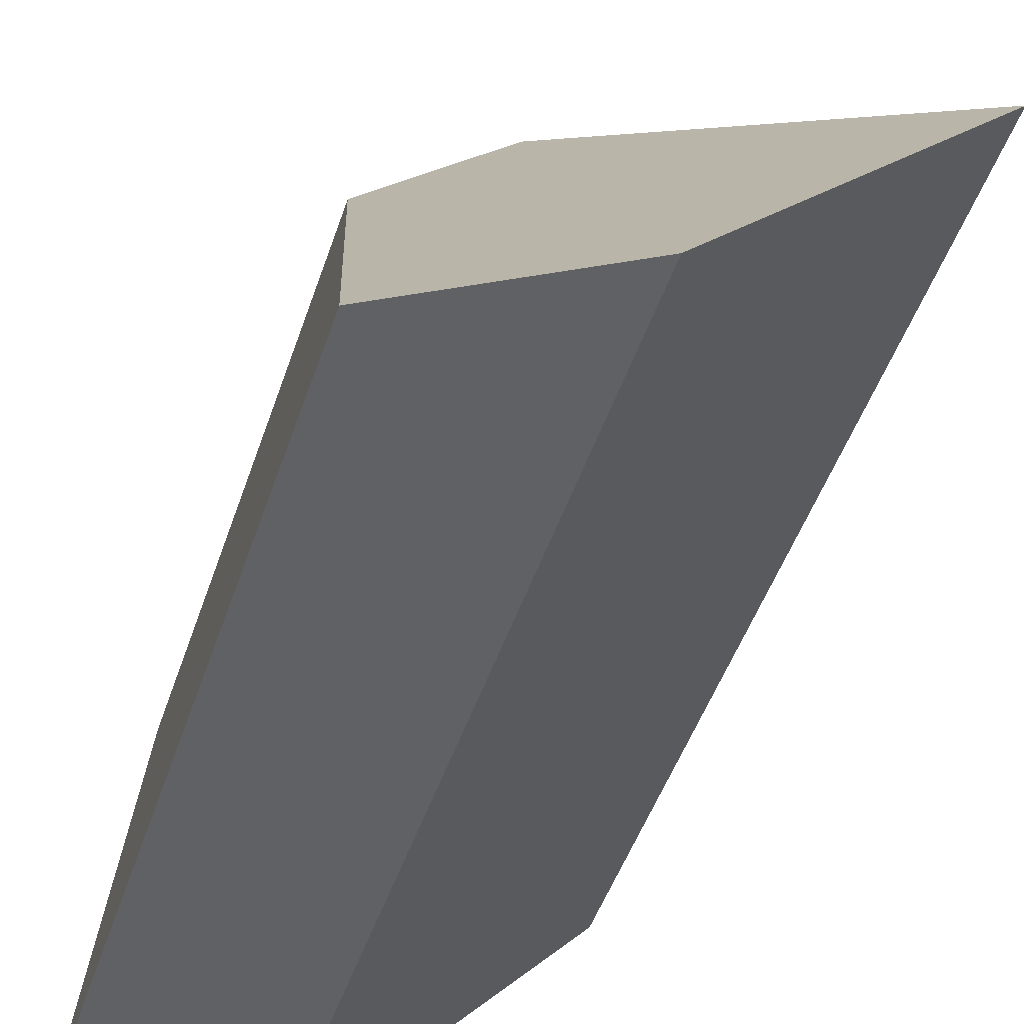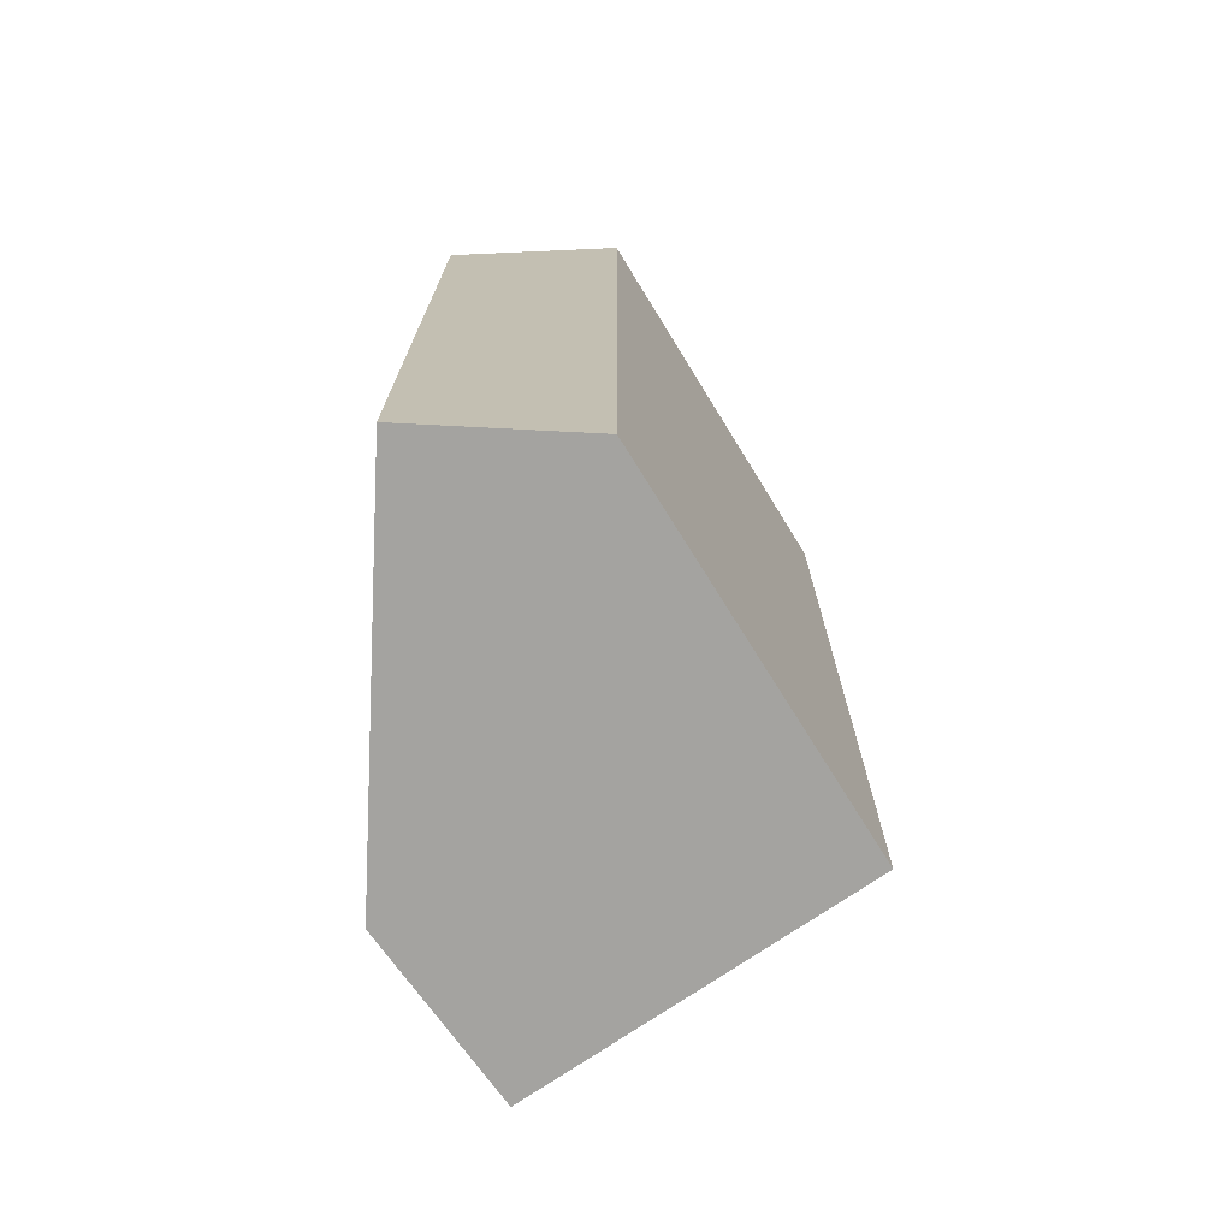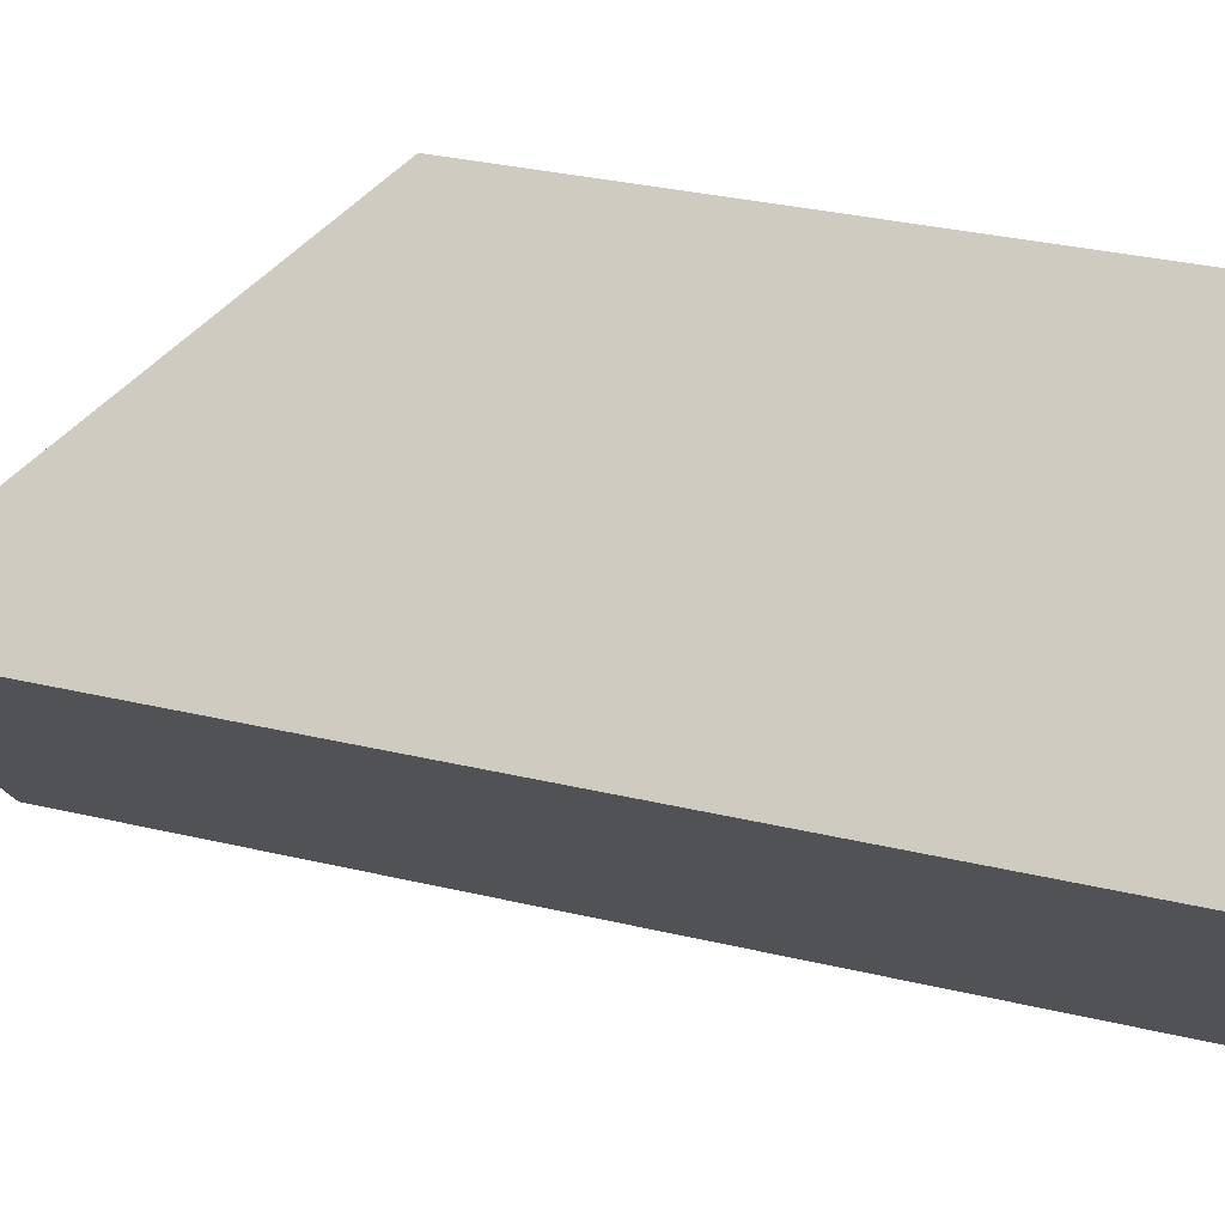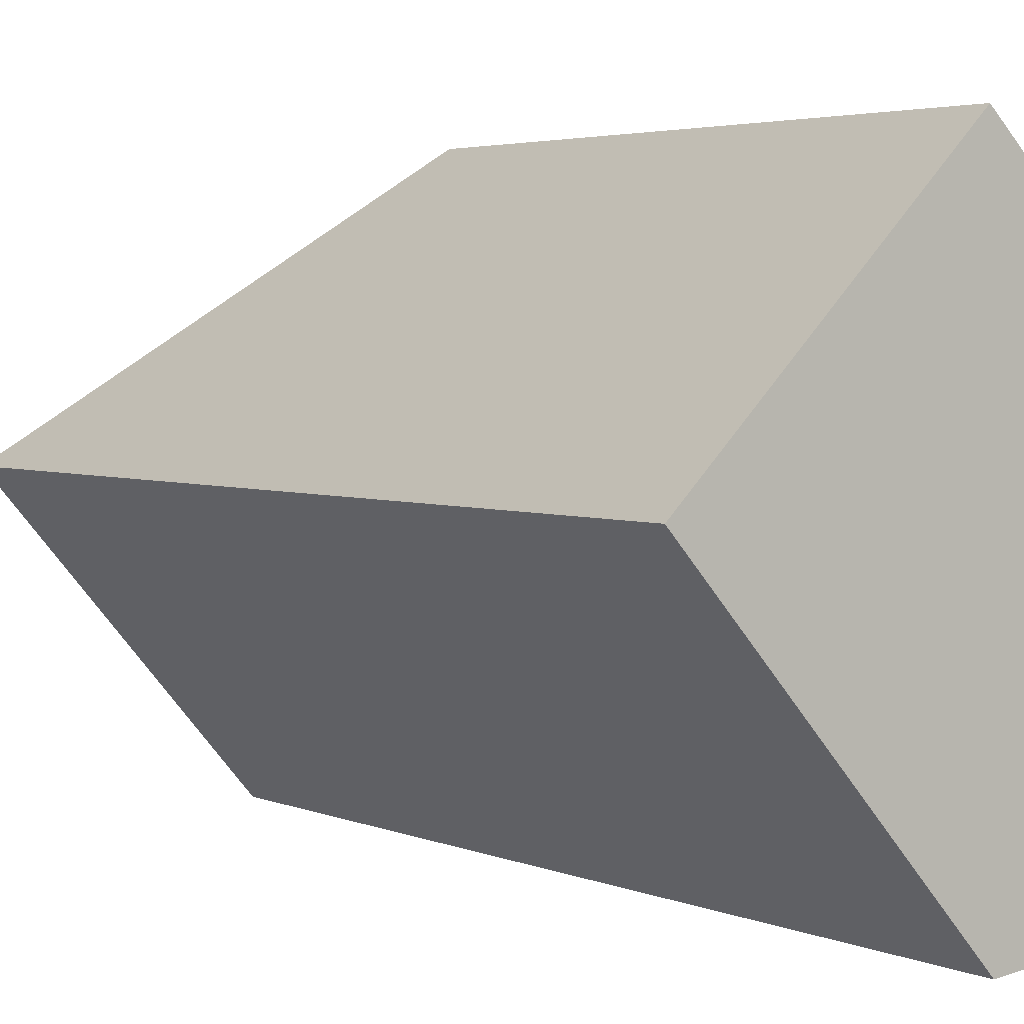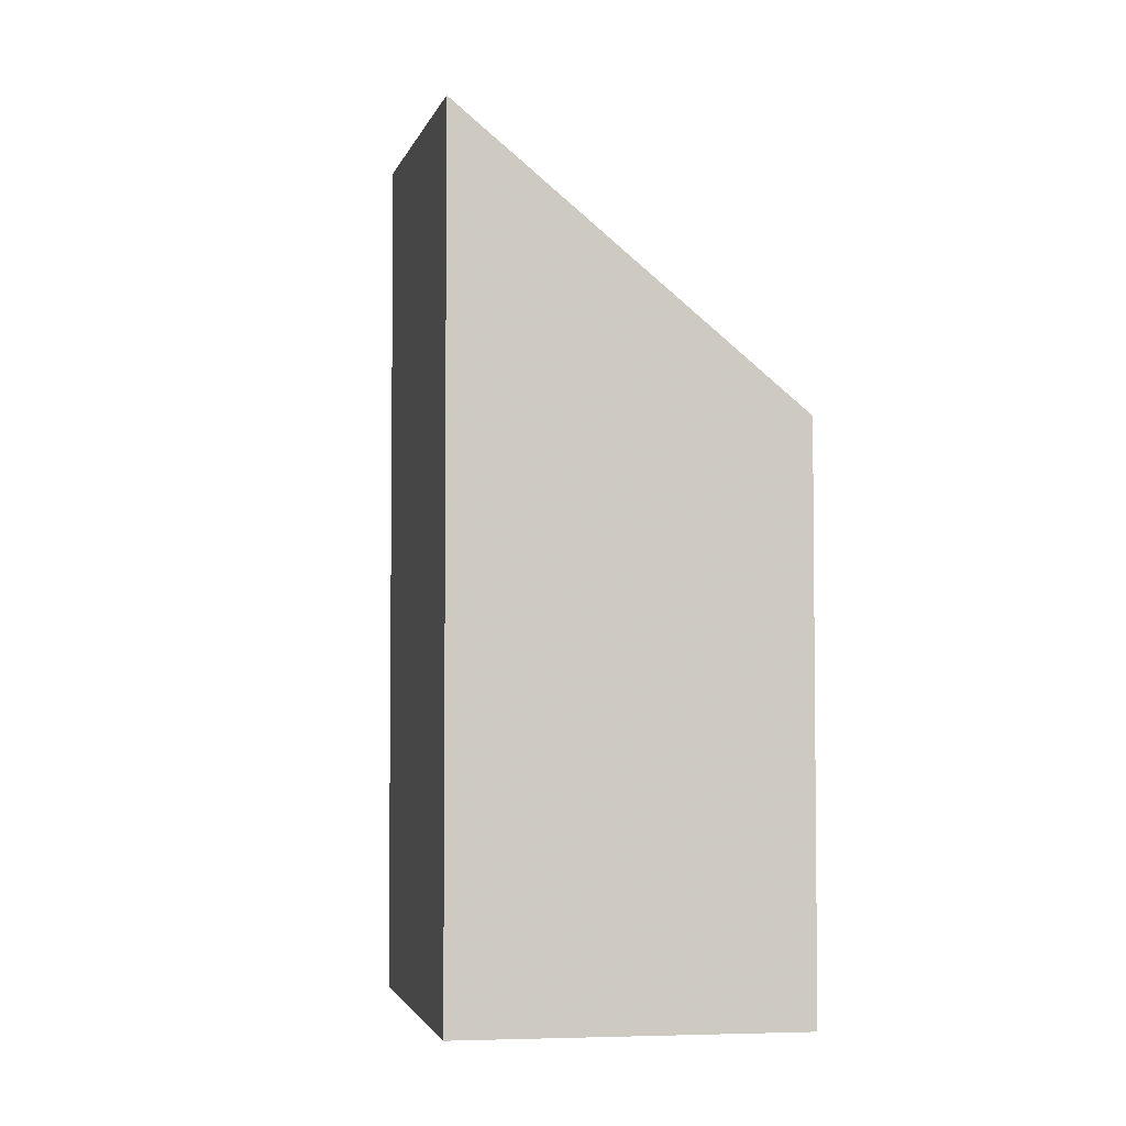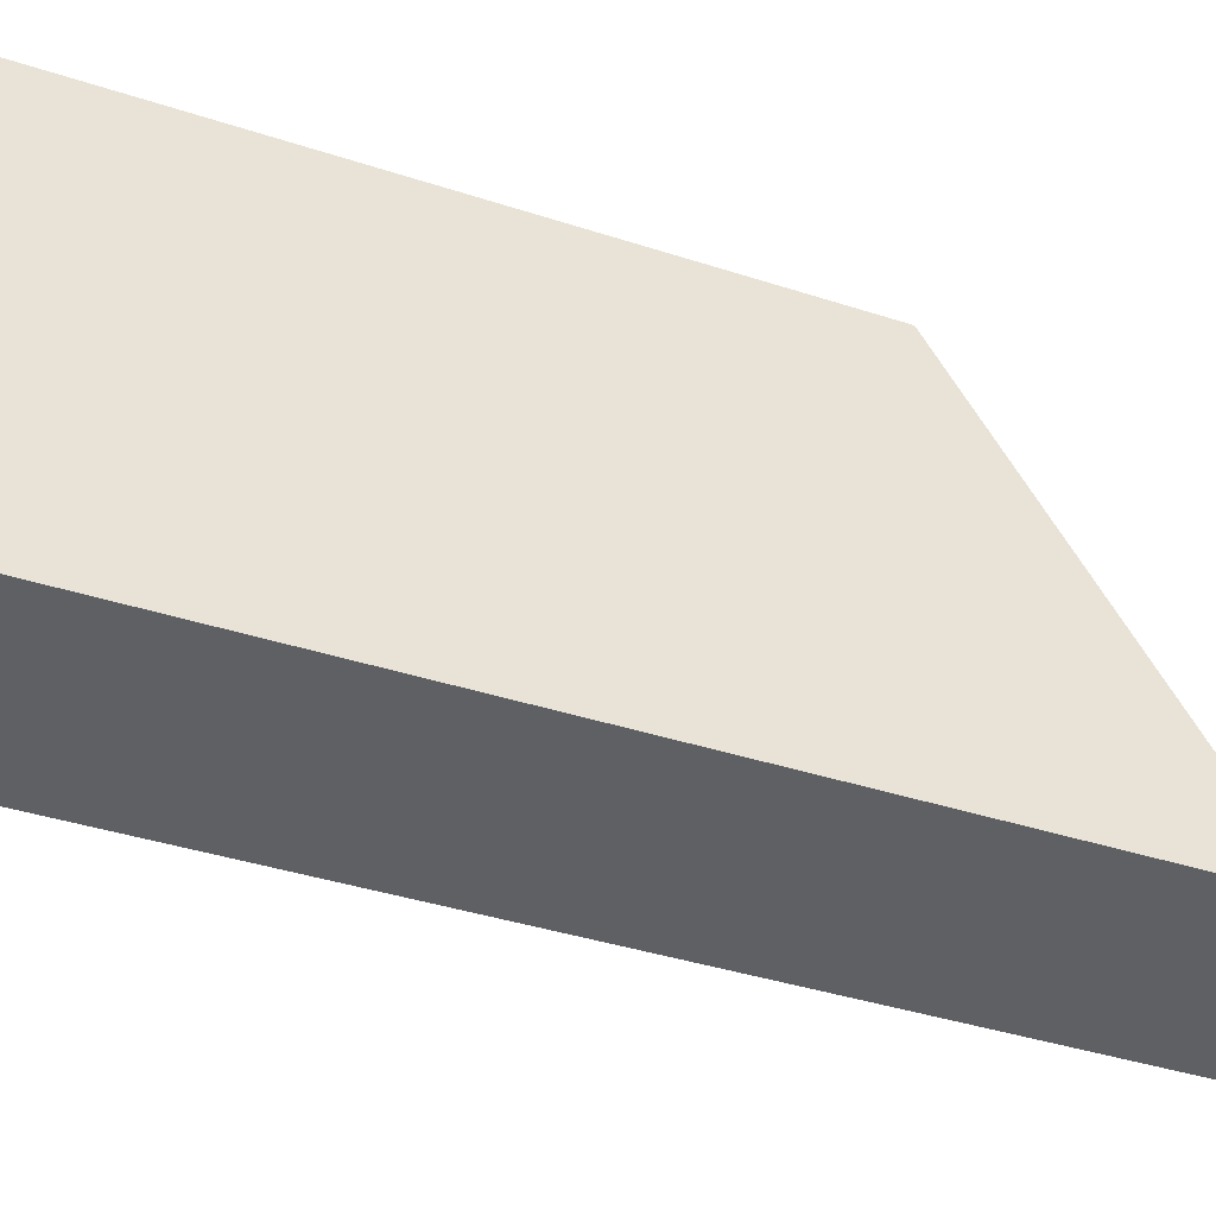
<metadata>
{"format":"obj","ext":"obj","renderer":"f3d","projection":"perspective","resolution":1024,"background":"white","views":[{"elev":-47.8,"azim":161.9,"up":"+Z"},{"elev":-72.8,"azim":170.1,"up":"+Y"},{"elev":31.8,"azim":-71.4,"up":"+Z"},{"elev":3.5,"azim":-35.6,"up":"+Z"},{"elev":-3.8,"azim":-53.6,"up":"+Y"},{"elev":-36.7,"azim":66.7,"up":"+Z"}]}
</metadata>
<code>
v 4.839 -0.0772 -2.78
v 4.819 -0.0772 -2.76
v 4.819 -0.1639 -2.76
v 4.839 -0.1639 -2.78
v 4.819 -0.0772 -2.76
v 4.782 -0.03315 -2.797
v 4.782 -0.1639 -2.797
v 4.819 -0.1639 -2.76
v 4.782 -0.03315 -2.797
v 4.821 -0.02993 -2.841
v 4.821 -0.1639 -2.841
v 4.782 -0.1639 -2.797
v 4.782 -0.1639 -2.797
v 4.821 -0.1639 -2.841
v 4.846 -0.1639 -2.838
v 4.839 -0.1639 -2.78
v 4.819 -0.1639 -2.76
v 4.846 -0.0466 -2.838
v 4.839 -0.0772 -2.78
v 4.839 -0.1639 -2.78
v 4.846 -0.1639 -2.838
v 4.846 -0.0466 -2.838
v 4.821 -0.02993 -2.841
v 4.782 -0.03315 -2.797
v 4.819 -0.0772 -2.76
v 4.839 -0.0772 -2.78
v 4.821 -0.02993 -2.841
v 4.846 -0.0466 -2.838
v 4.846 -0.1639 -2.838
v 4.821 -0.1639 -2.841
f 1 2 3
f 1 3 4
f 5 6 7
f 5 7 8
f 9 10 11
f 9 11 12
f 13 14 15
f 13 15 16
f 13 16 17
f 18 19 20
f 18 20 21
f 22 23 24
f 22 24 25
f 22 25 26
f 27 28 29
f 27 29 30

</code>
